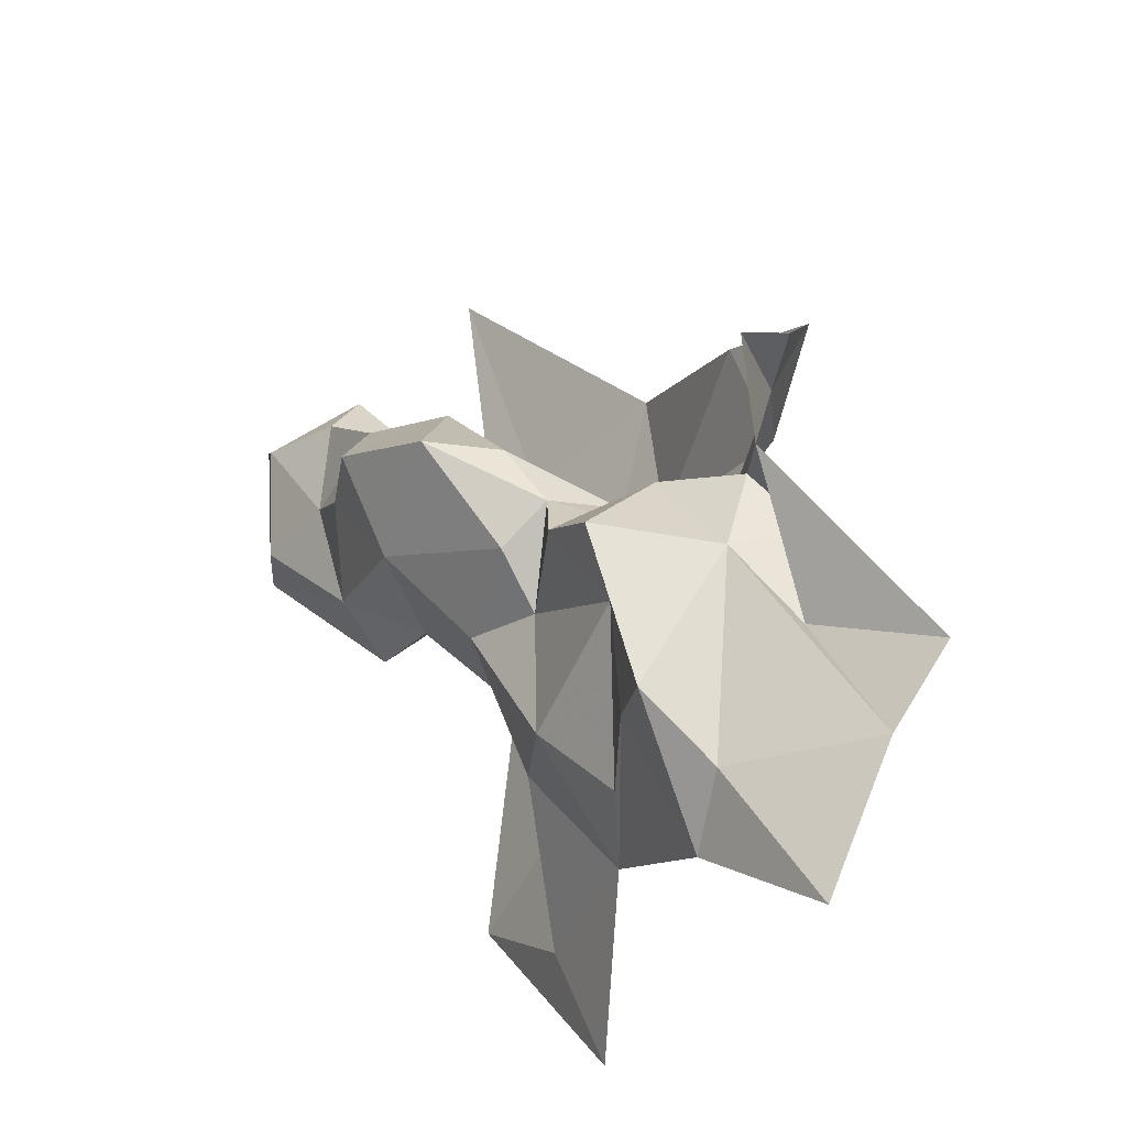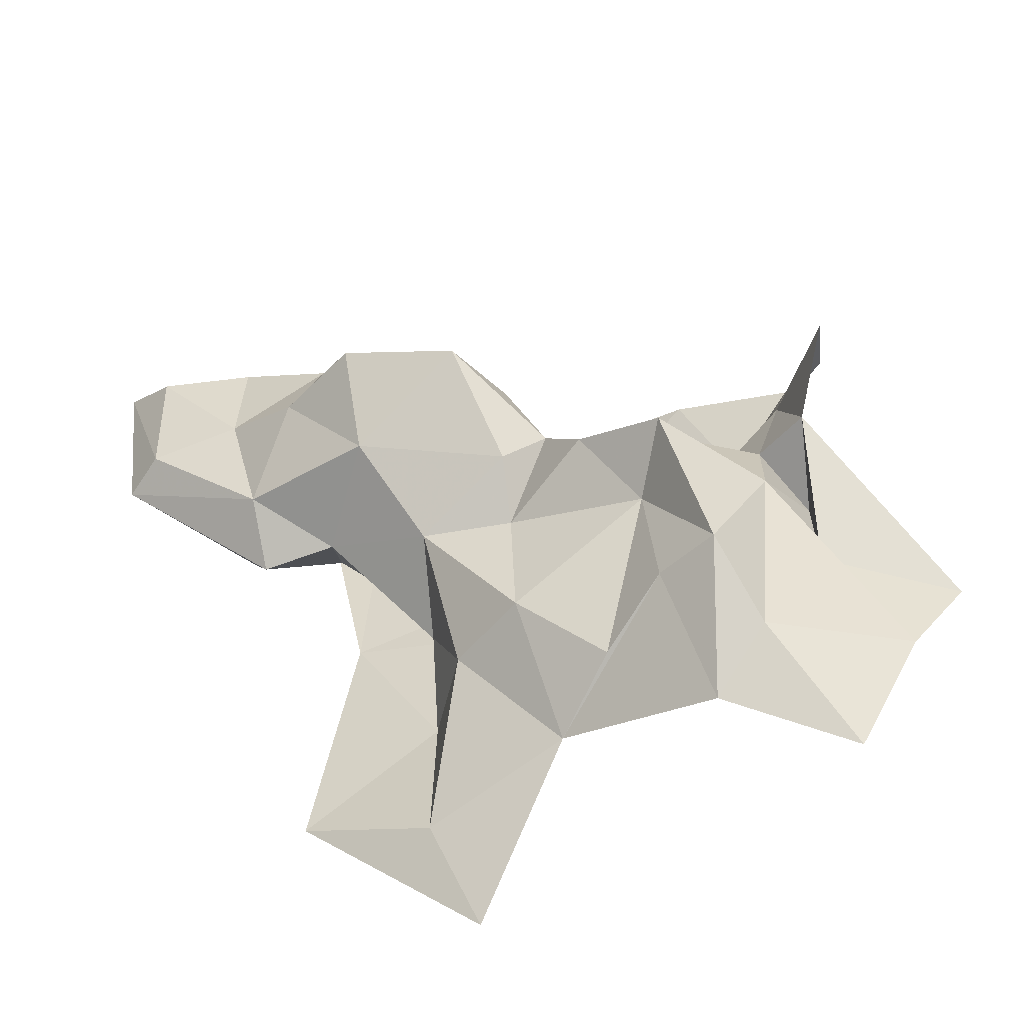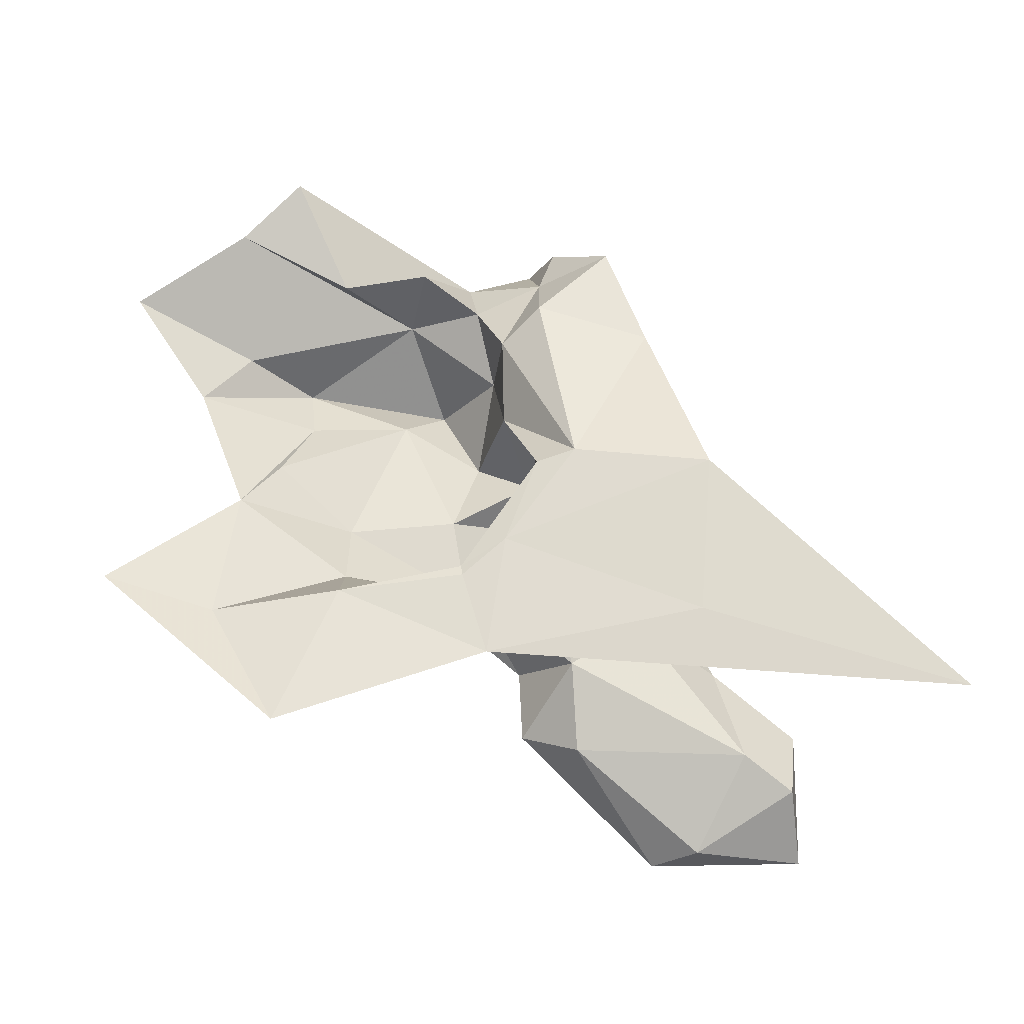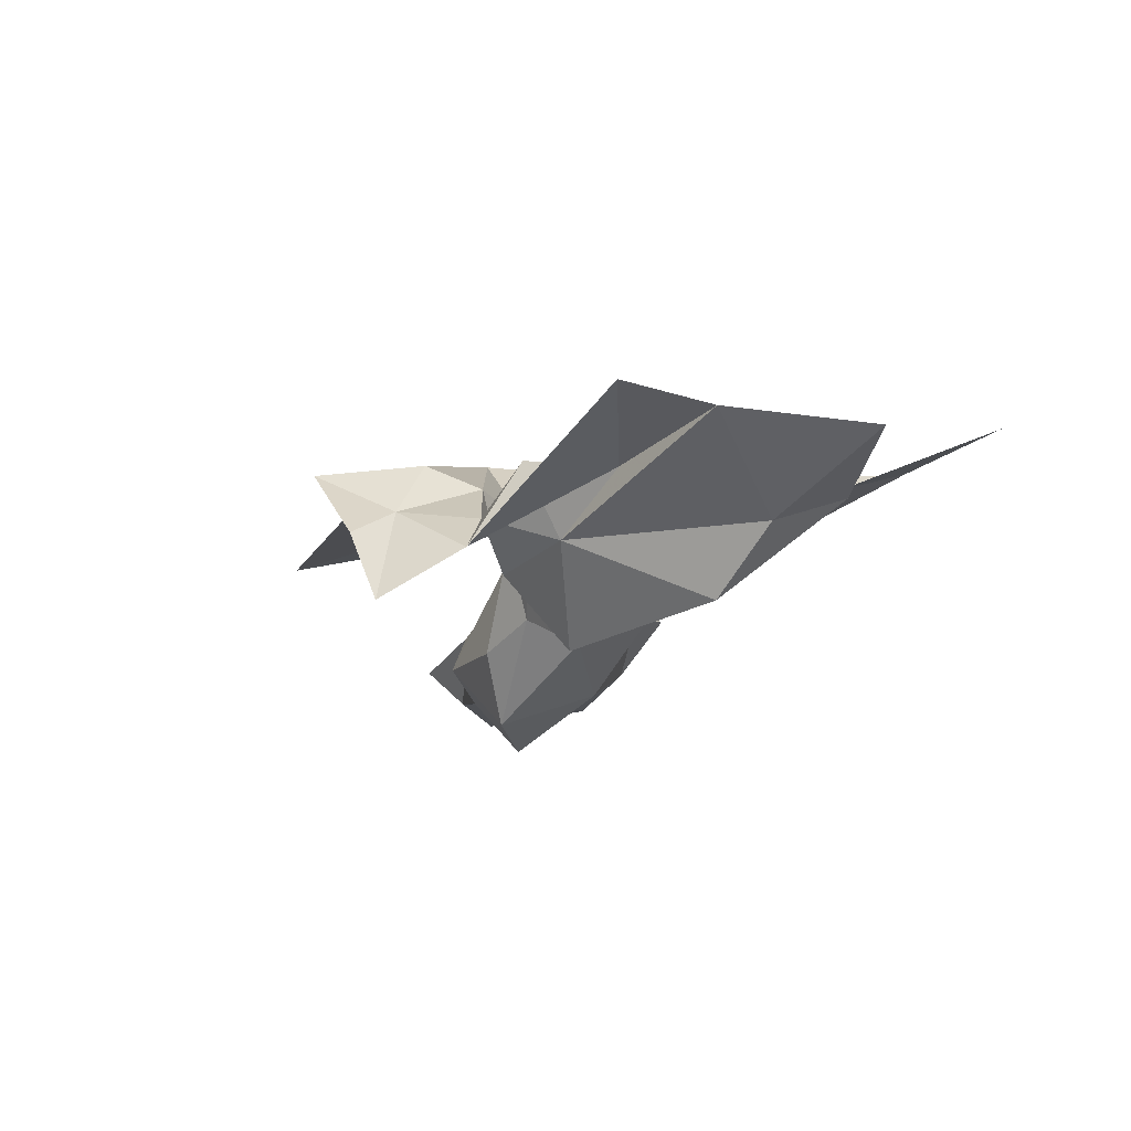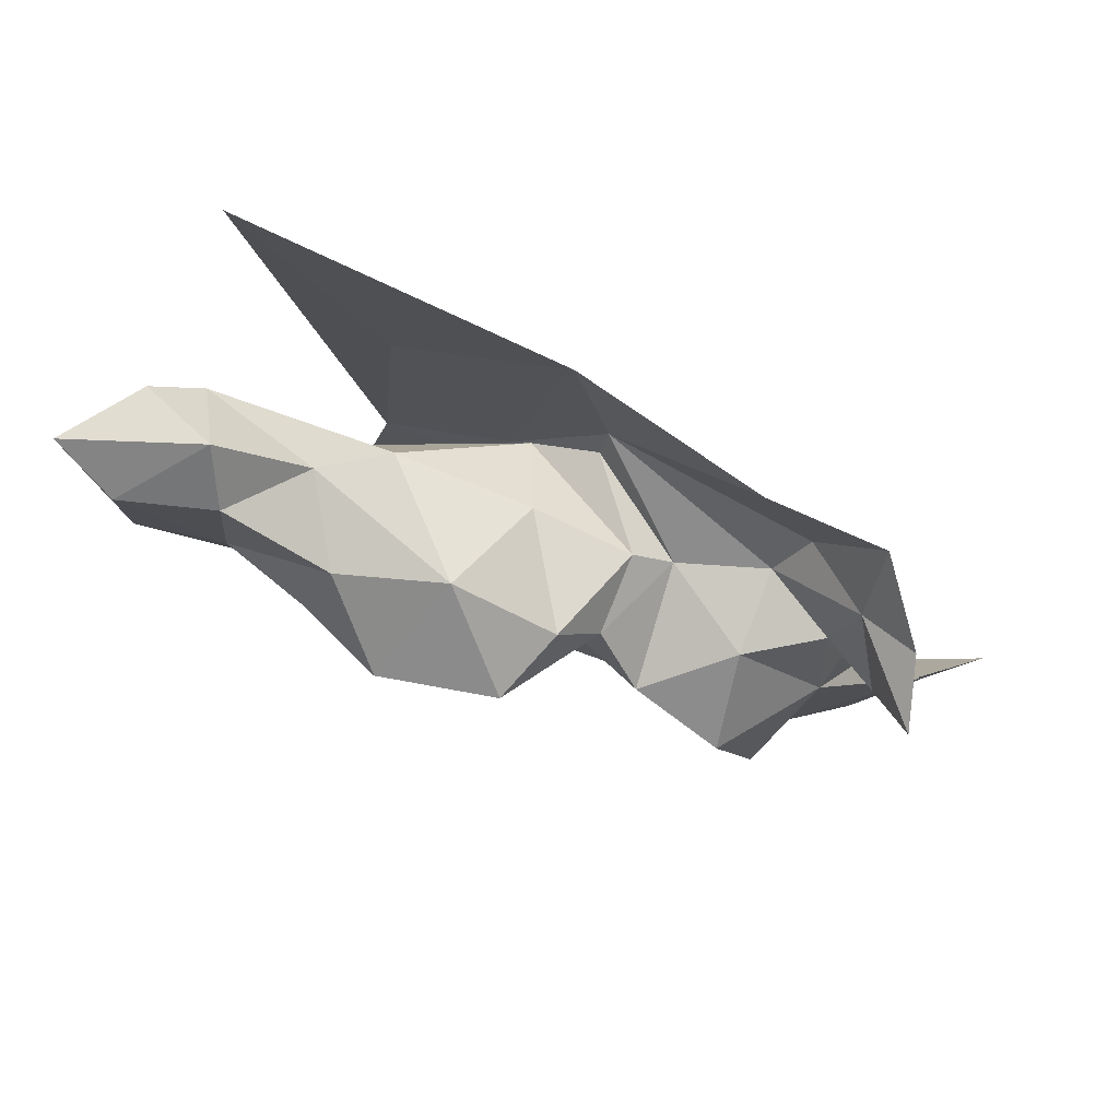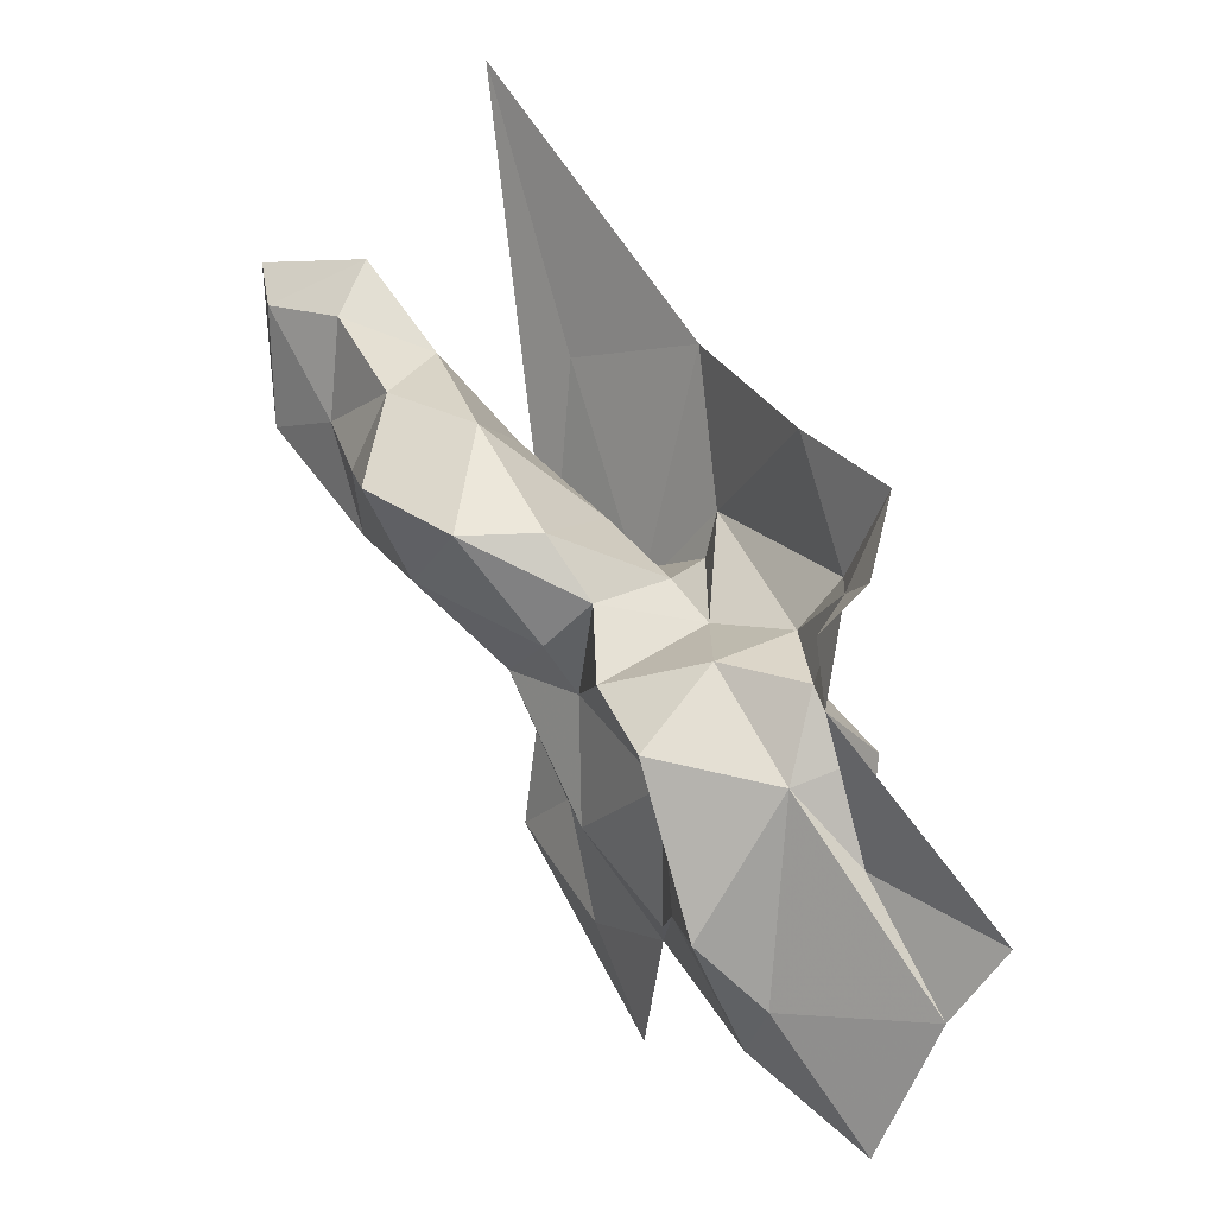
<metadata>
{"format":"obj","ext":"obj","renderer":"f3d","projection":"perspective","resolution":1024,"background":"white","views":[{"elev":-24.4,"azim":42.3,"up":"+Z"},{"elev":-48.5,"azim":8.5,"up":"+Z"},{"elev":75.5,"azim":-96.9,"up":"+Y"},{"elev":-21.1,"azim":109.8,"up":"+Y"},{"elev":77.2,"azim":5.6,"up":"+Z"},{"elev":14.4,"azim":40.7,"up":"+Z"}]}
</metadata>
<code>
v -4.197 7.585 0.0386
v -4.245 7.604 0.042
v -4.205 7.58 0.0272
v -4.19 7.559 0.0023
v -4.211 7.56 0.0239
v -4.213 7.541 0.0085
v -4.191 7.567 0.0216
v -4.203 7.545 -0.0296
v -4.194 7.558 -0.0454
v -4.275 7.598 0.008
v -4.302 7.598 0.0342
v -4.263 7.605 0.0268
v -4.243 7.584 -0.0499
v -4.206 7.566 -0.0596
v -4.216 7.555 -0.0295
v -4.268 7.606 0.0206
v -4.274 7.605 0.0081
v -4.247 7.603 0.0316
v -4.276 7.604 -0.0246
v -4.267 7.581 -0.0235
v -4.275 7.591 -0.005
v -4.276 7.606 0.0082
v -4.3 7.58 0.0204
v -4.347 7.569 0.0806
v -4.326 7.58 0.0917
v -4.359 7.579 0.0882
v -4.319 7.571 0.0313
v -4.347 7.571 0.0524
v -4.355 7.58 0.0493
v -4.291 7.543 0.0506
v -4.301 7.561 0.0672
v -4.308 7.557 0.0497
v -4.274 7.57 0.0086
v -4.289 7.555 0.0286
v -4.253 7.567 0.0076
v -4.234 7.551 0.0167
v -4.243 7.561 0.0302
v -4.292 7.592 0.053
v -4.228 7.58 0.0249
v -4.252 7.557 0.0444
v -4.276 7.562 0.0634
v -4.263 7.541 0.0447
v -4.237 7.579 0.033
v -4.261 7.586 0.0414
v -4.185 7.569 0.0403
v -4.253 7.557 0.0202
v -4.307 7.582 0.0725
v -4.324 7.569 0.0803
v -4.277 7.6 -0.0586
v -4.253 7.608 0.0769
v -4.323 7.616 0.1338
v -4.294 7.612 0.069
v -4.309 7.613 -0.0448
v -4.298 7.61 0.012
v -4.265 7.604 -0.0857
v -4.342 7.593 0.0876
v -4.354 7.589 0.0609
v -4.324 7.594 0.0328
v -4.318 7.584 0.0191
v -4.331 7.596 0.0762
v -4.176 7.569 -0.0752
v -4.161 7.572 -0.043
v -4.22 7.555 -0.0029
v -4.251 7.567 -0.0214
v -4.23 7.569 -0.0391
v -4.179 7.569 -0.0152
v -4.18 7.575 0.0077
v -4.173 7.56 0.046
v -4.182 7.579 0.0598
v -4.173 7.543 0.0391
v -4.18 7.556 0.0206
v -4.148 7.575 -0.0253
v -4.21 7.587 0.0669
v -4.326 7.568 0.0568
f 1 2 3
f 4 5 6
f 4 7 5
f 8 9 4
f 10 11 12
f 13 14 15
f 16 17 18
f 19 20 21
f 22 19 17
f 23 11 10
f 24 25 26
f 27 28 29
f 30 31 32
f 33 23 21
f 34 32 27
f 33 34 23
f 35 36 37
f 38 12 11
f 39 2 18
f 40 41 42
f 43 12 44
f 7 45 3
f 30 42 41
f 34 33 46
f 31 47 48
f 44 12 38
f 19 49 20
f 2 16 18
f 50 51 52
f 53 19 54
f 53 49 19
f 53 55 49
f 12 18 17
f 12 43 18
f 56 26 25
f 29 28 26
f 39 43 37
f 39 18 43
f 56 57 26
f 58 59 29
f 11 60 38
f 58 57 60
f 61 62 9
f 35 63 36
f 64 13 65
f 35 64 63
f 33 21 20
f 4 66 67
f 4 9 62
f 1 3 45
f 45 68 69
f 41 31 30
f 41 47 31
f 14 9 8
f 14 61 9
f 59 27 29
f 23 34 27
f 21 17 19
f 10 12 17
f 8 15 14
f 63 64 65
f 70 45 71
f 70 68 45
f 52 16 50
f 54 19 22
f 47 38 60
f 47 41 38
f 71 67 66
f 71 45 7
f 13 49 55
f 13 20 49
f 1 45 69
f 5 36 6
f 39 37 36
f 54 52 51
f 54 16 52
f 34 30 32
f 34 42 30
f 71 66 72
f 7 67 71
f 7 4 67
f 3 5 7
f 39 36 5
f 50 2 73
f 50 16 2
f 20 64 33
f 20 13 64
f 8 63 15
f 6 36 63
f 46 42 34
f 37 40 42
f 37 46 35
f 37 42 46
f 21 10 17
f 21 23 10
f 74 28 27
f 24 26 28
f 74 24 28
f 74 31 48
f 24 48 25
f 24 74 48
f 39 3 2
f 39 5 3
f 8 6 63
f 8 4 6
f 29 57 58
f 29 26 57
f 43 40 37
f 43 44 40
f 62 66 4
f 62 72 66
f 47 25 48
f 47 60 25
f 11 58 60
f 11 59 58
f 41 44 38
f 41 40 44
f 73 1 69
f 73 2 1
f 23 59 11
f 23 27 59
f 60 56 25
f 60 57 56
f 15 65 13
f 15 63 65
f 16 22 17
f 16 54 22
f 33 35 46
f 33 64 35
f 74 32 31
f 74 27 32

</code>
